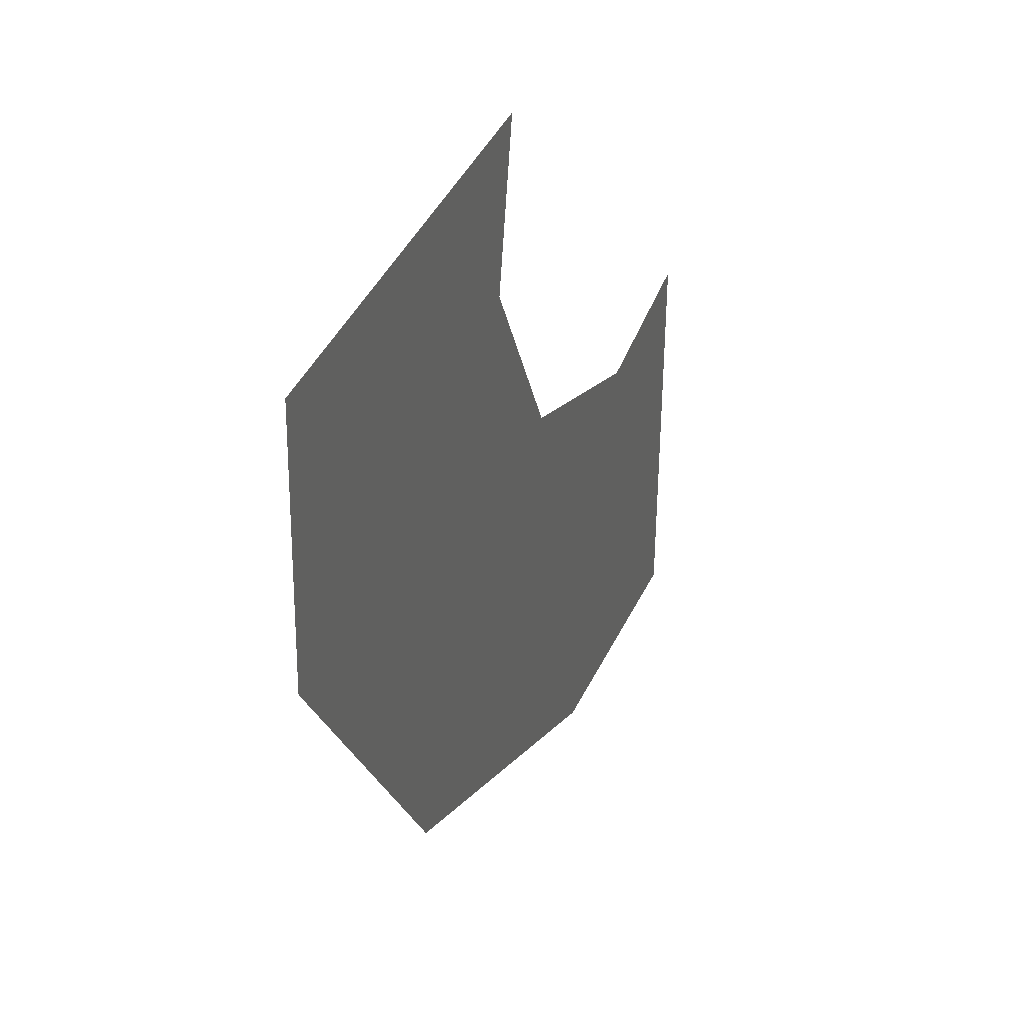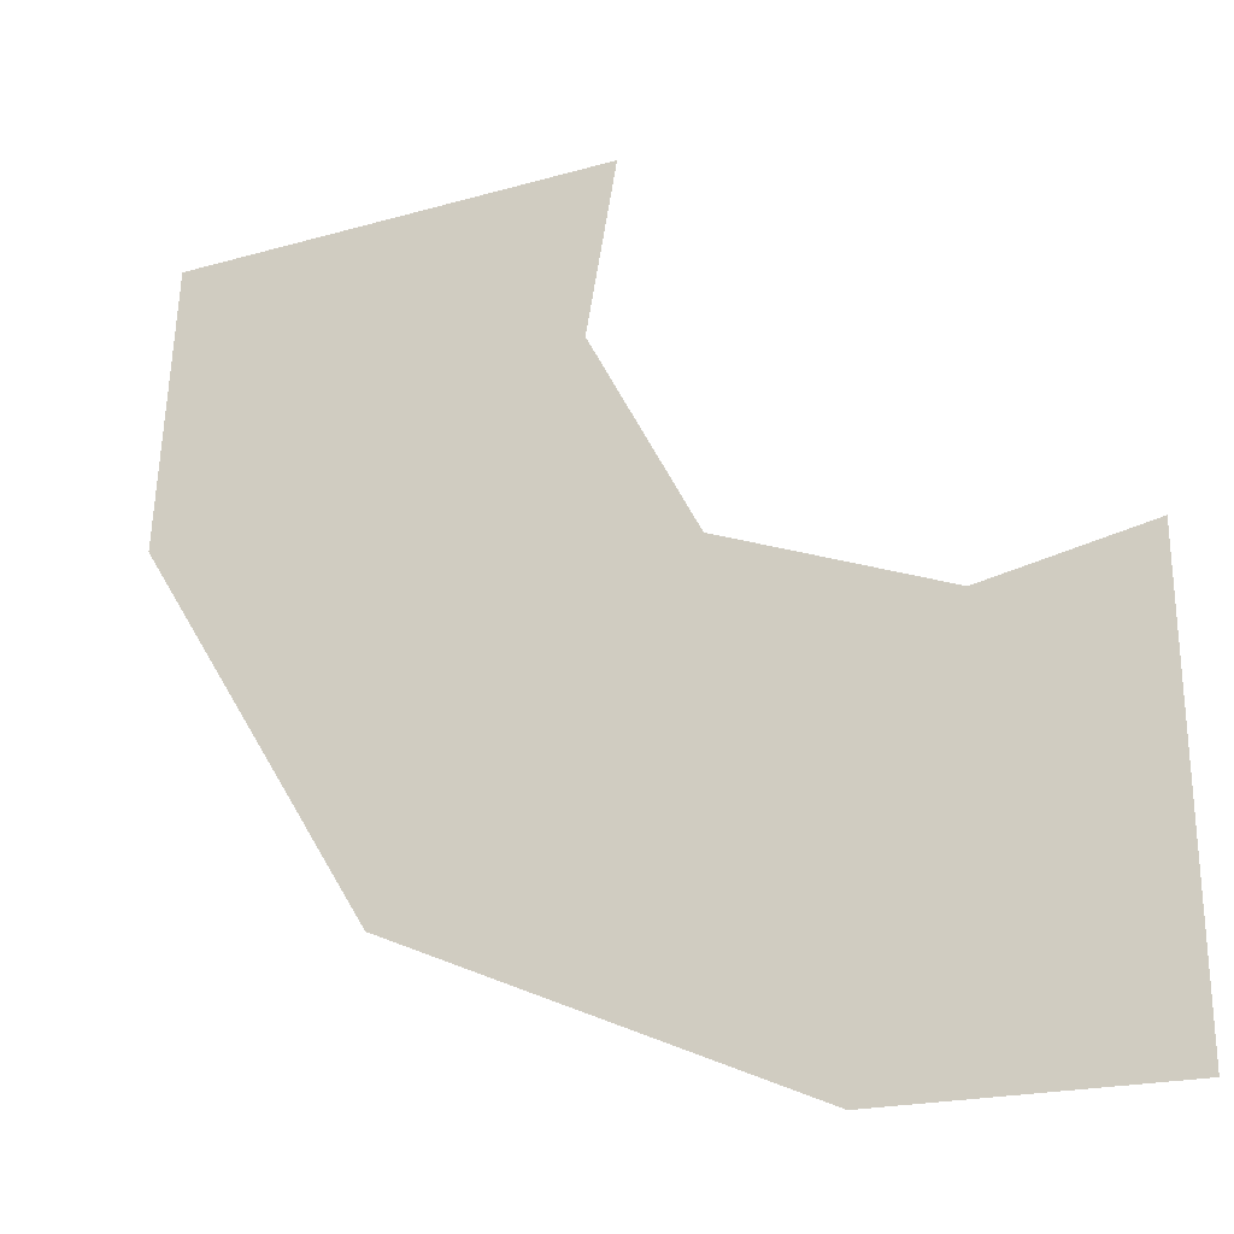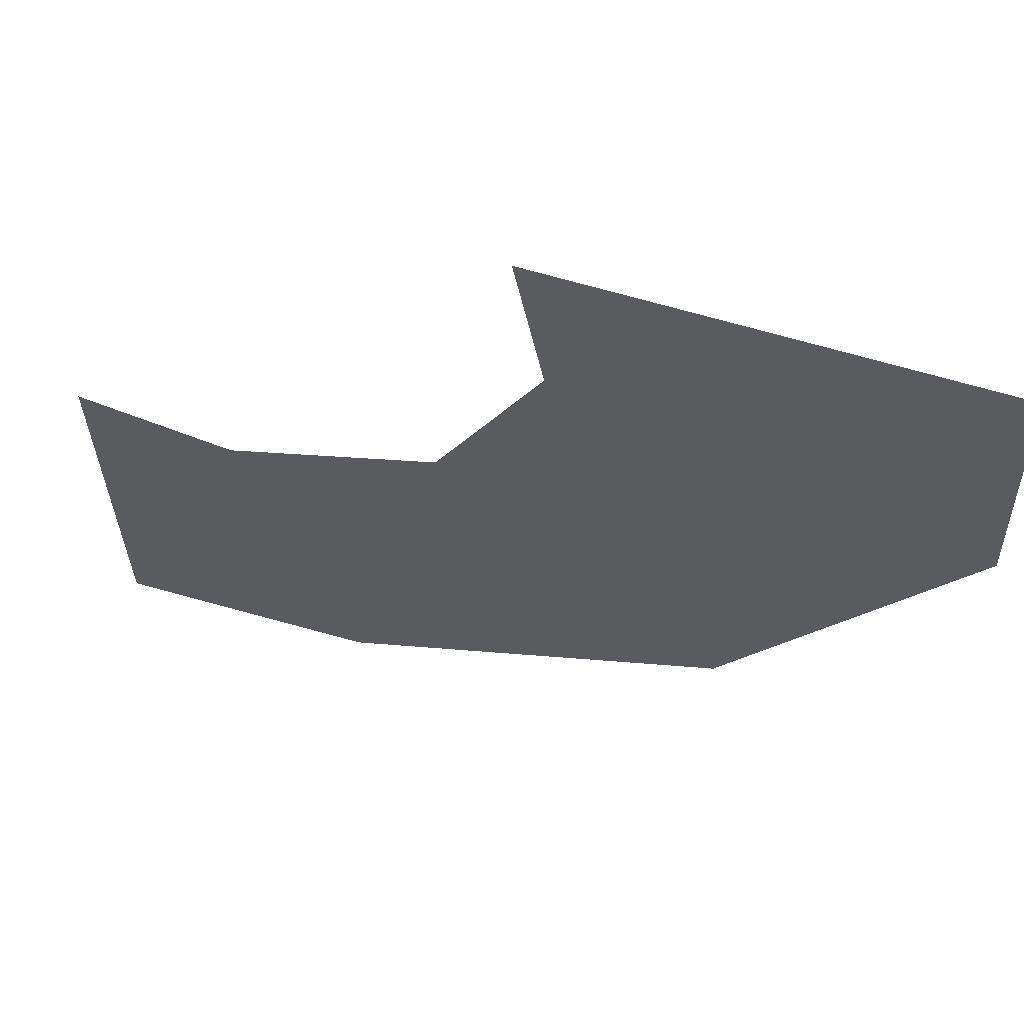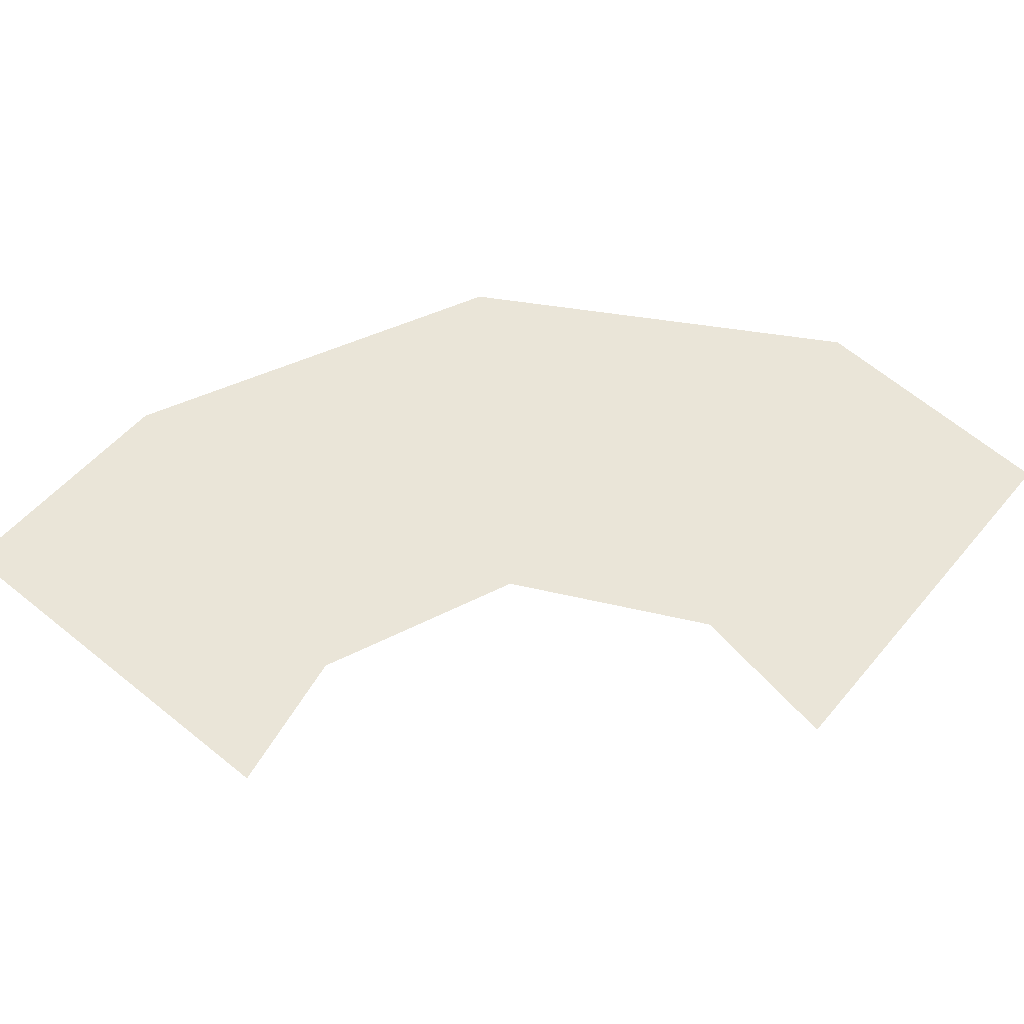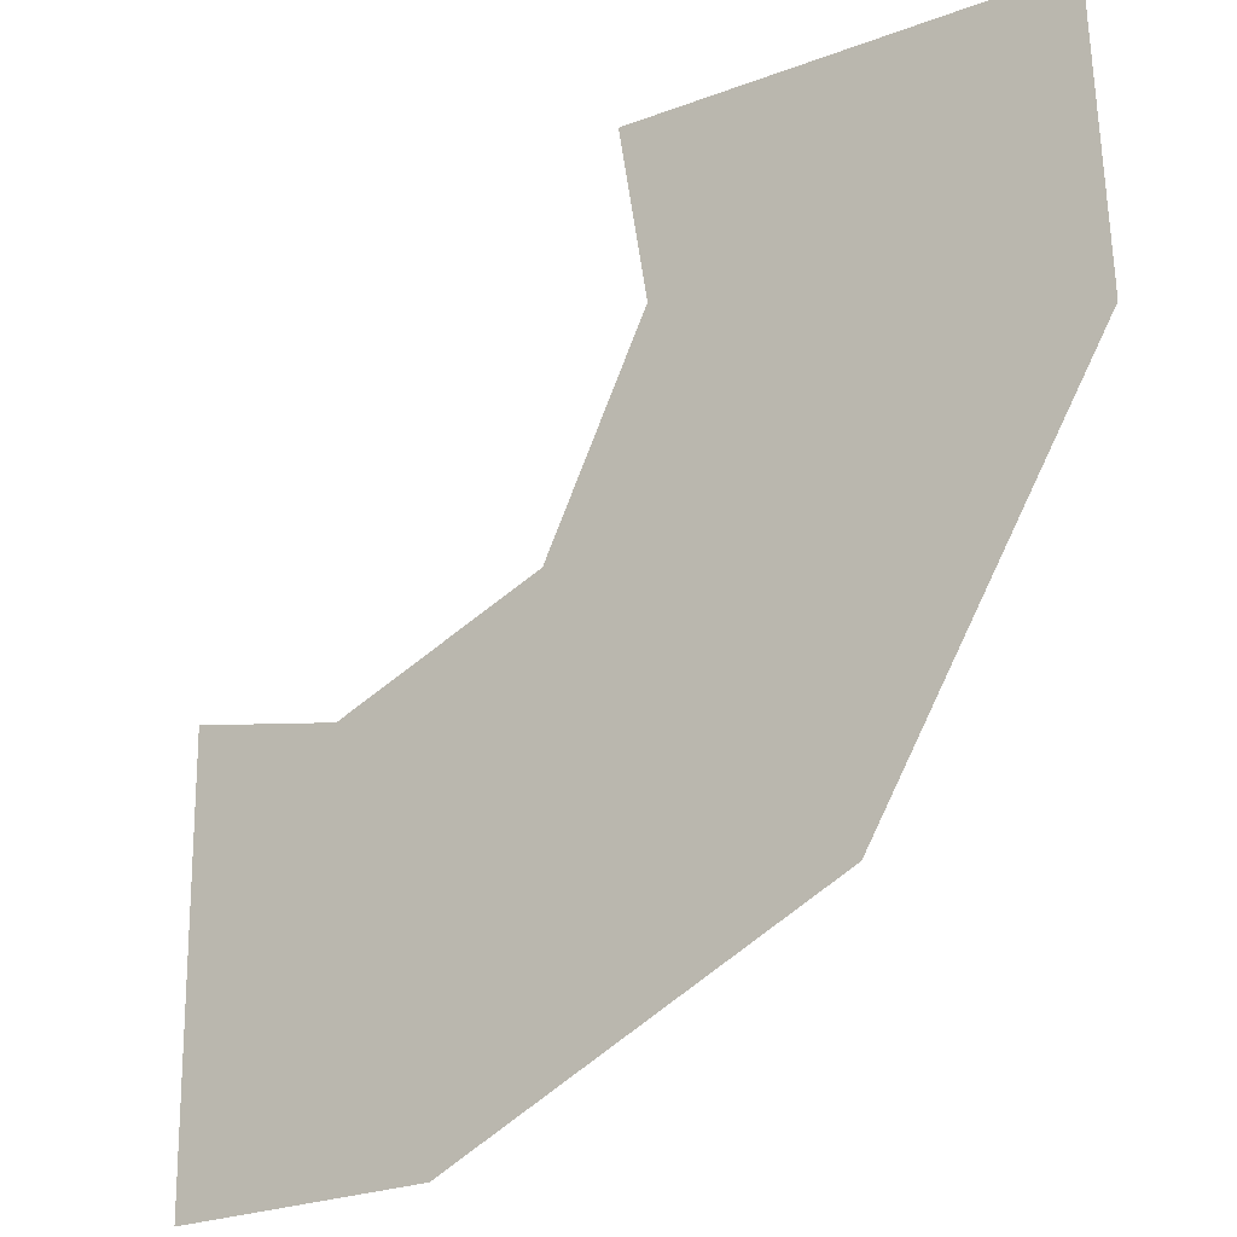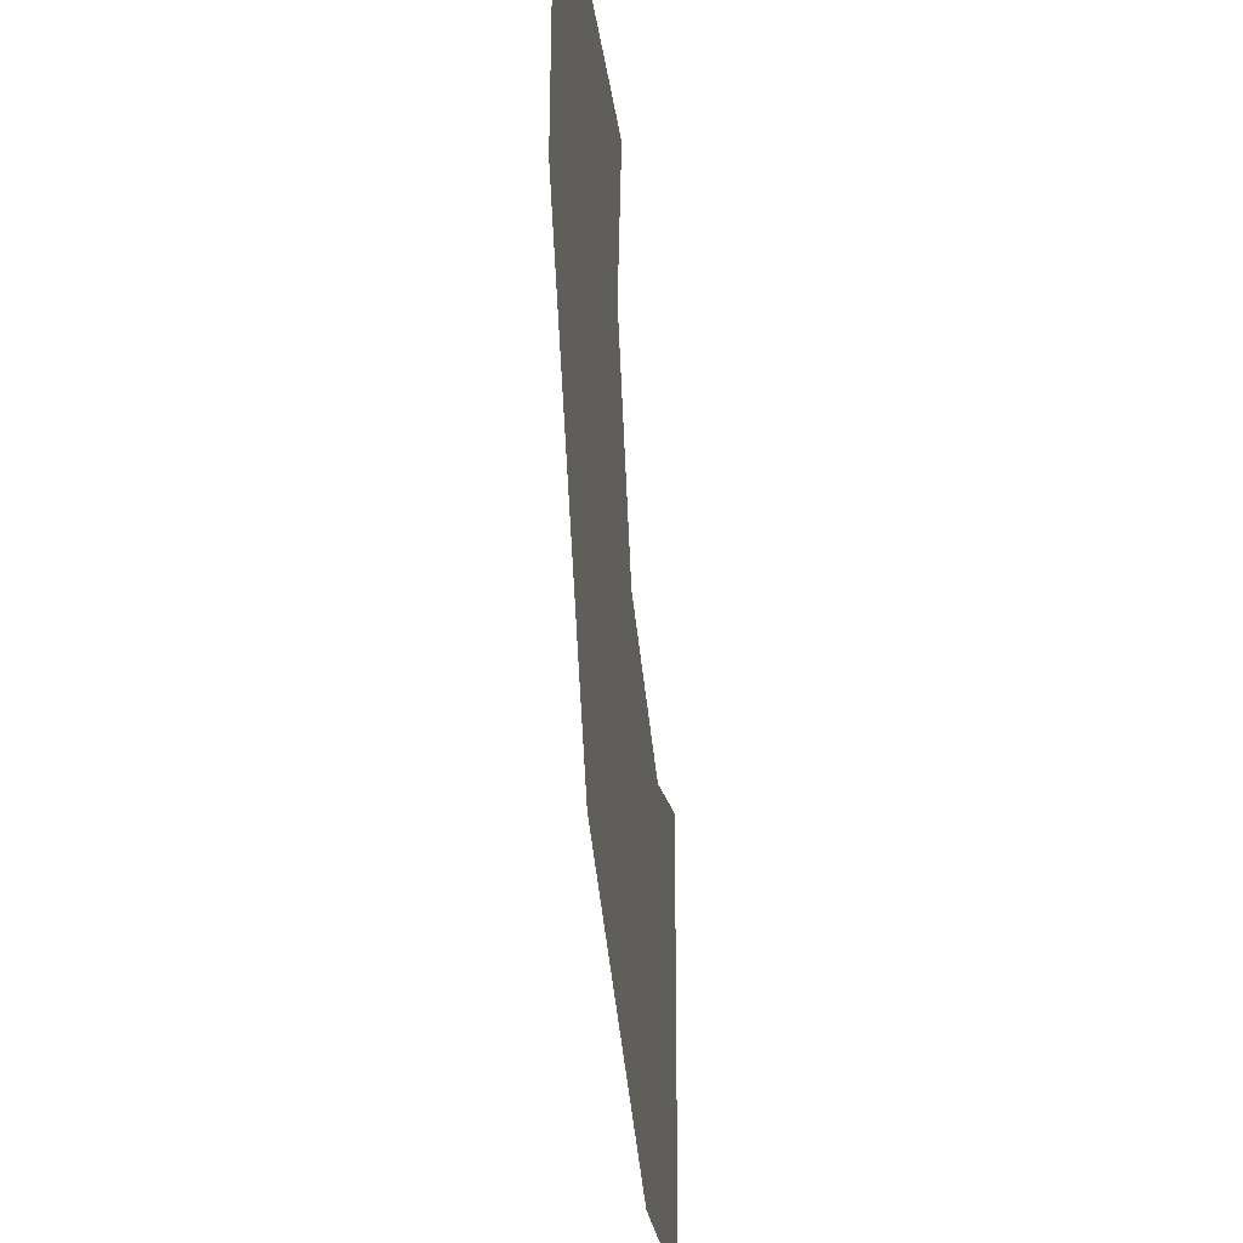
<metadata>
{"format":"obj","ext":"obj","renderer":"f3d","projection":"perspective","resolution":1024,"background":"white","views":[{"elev":39.7,"azim":112.3,"up":"+Z"},{"elev":-26.7,"azim":-156.1,"up":"+Z"},{"elev":63.3,"azim":17.0,"up":"+Z"},{"elev":59.2,"azim":-50.3,"up":"+Y"},{"elev":-19.9,"azim":35.0,"up":"+Z"},{"elev":-22.7,"azim":96.3,"up":"+Z"}]}
</metadata>
<code>
g water_C
v -0.1767 -0.5166 0.5033
v -0.2318 -0.5167 0.225
v -0.1553 -0.5167 0.3781
v -0.3888 -0.5167 0.157
v 0.1408 -0.5166 0.5033
v -0.01796 -0.5167 0.01053
v 0.1503 -0.5167 0.2941
v -0.3079 -0.5167 -0.133
v -0.5035 -0.5166 -0.1411
v -0.5035 -0.5166 0.1765
v -0.2318 -0.5167 0.225
v -0.01796 -0.5167 0.01053
v 0.1503 -0.5167 0.2941
v -0.1553 -0.5167 0.3781
v -0.3079 -0.5167 -0.133
v -0.3888 -0.5167 0.157
g water_C_0
f 5 7 3
f 1 5 3
f 6 8 4
f 2 6 4
f 13 12 11
f 14 13 11
f 15 9 10
f 16 15 10

</code>
